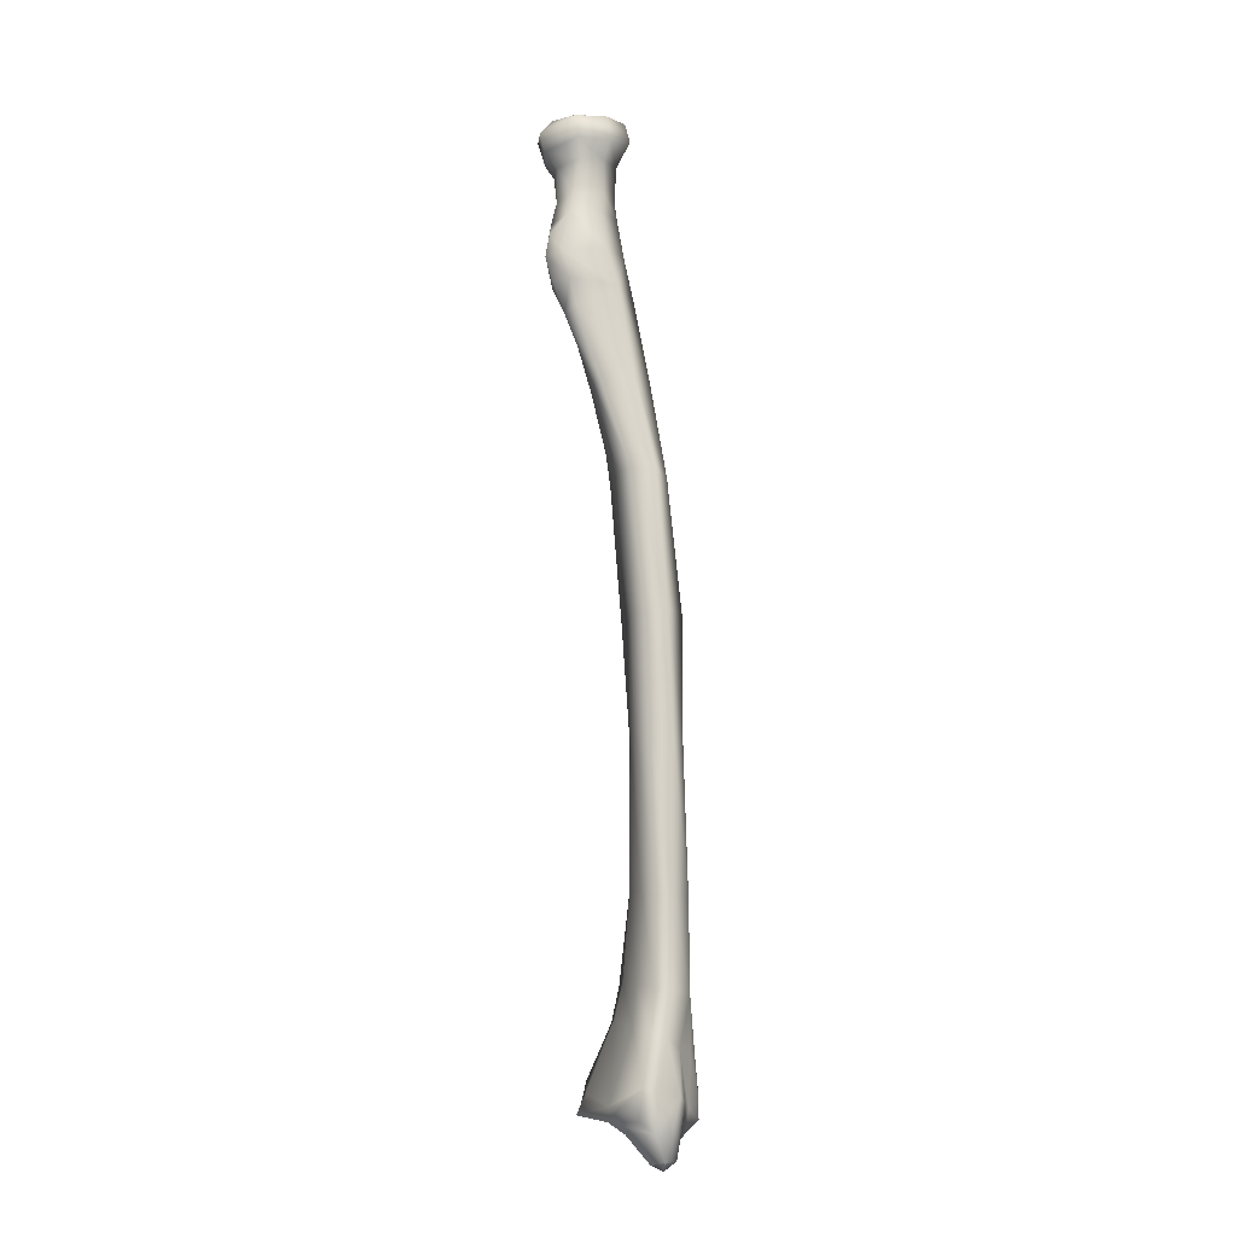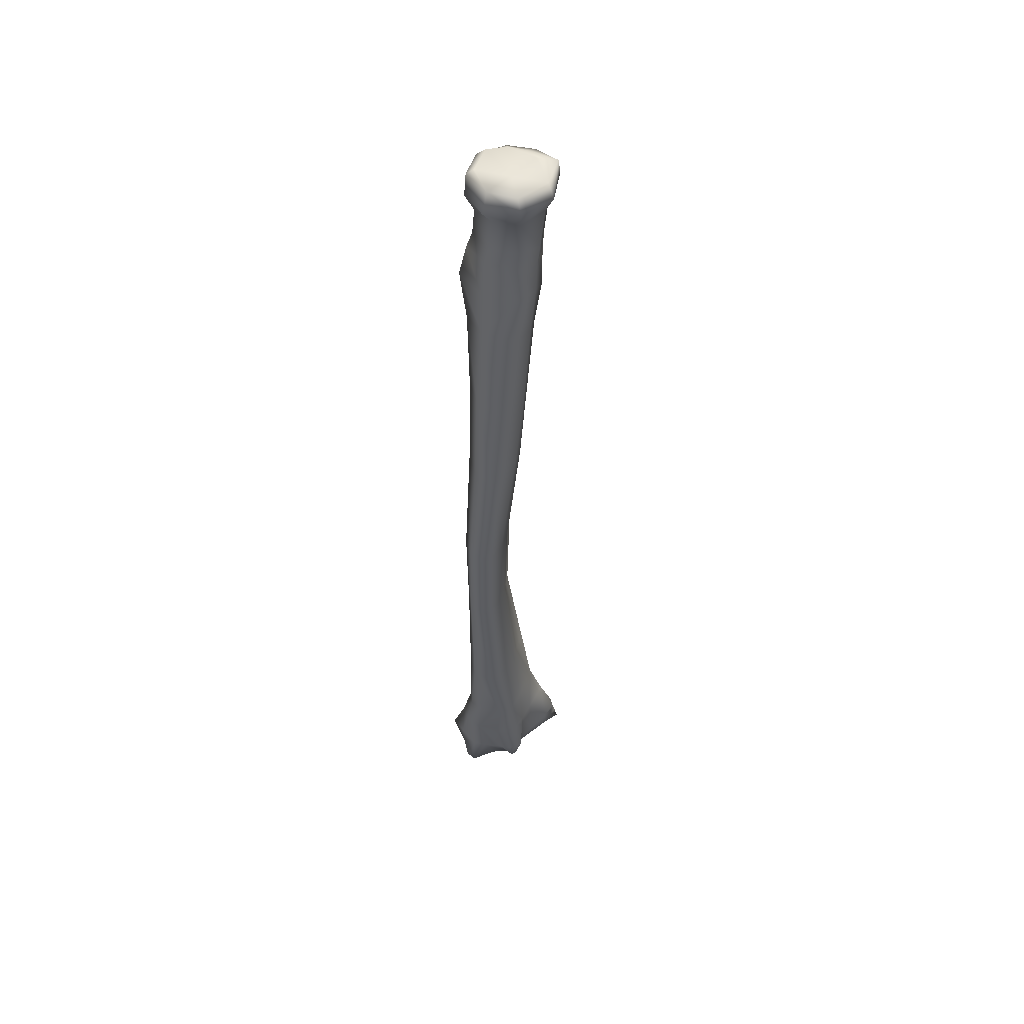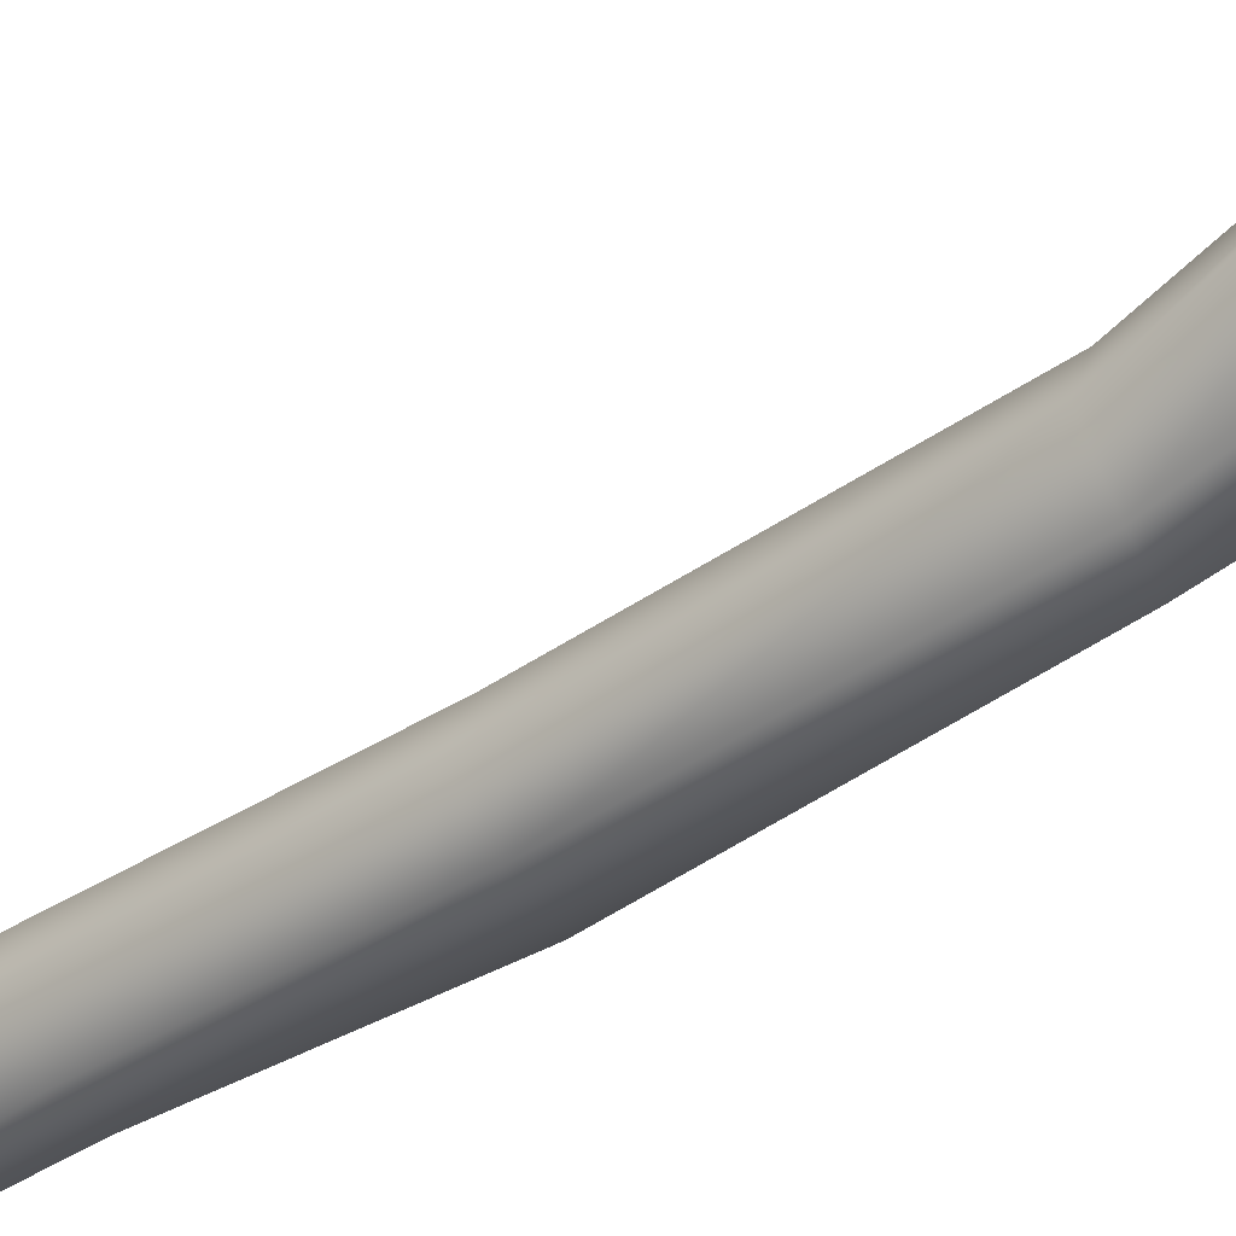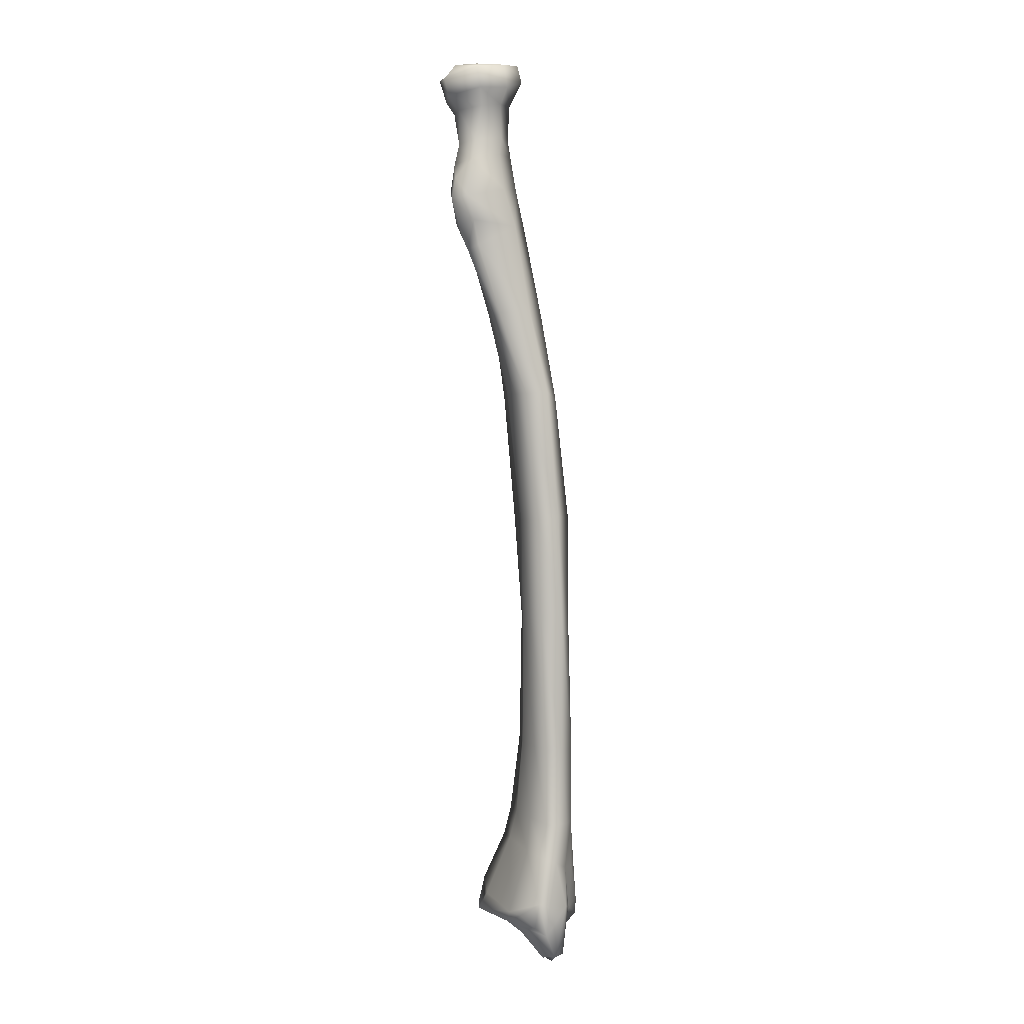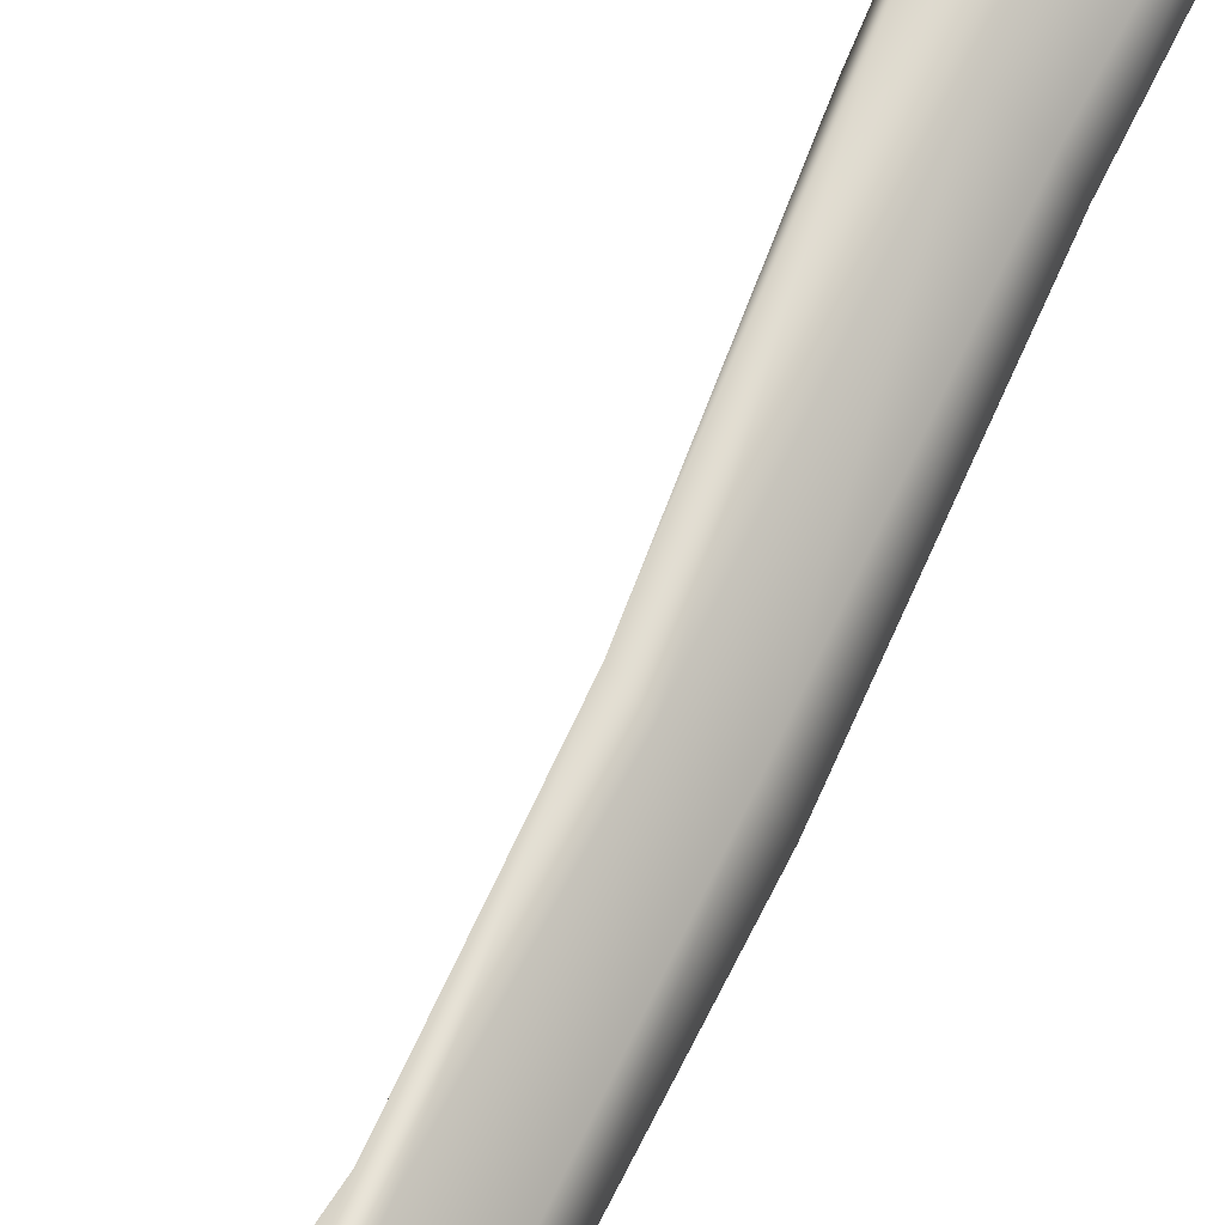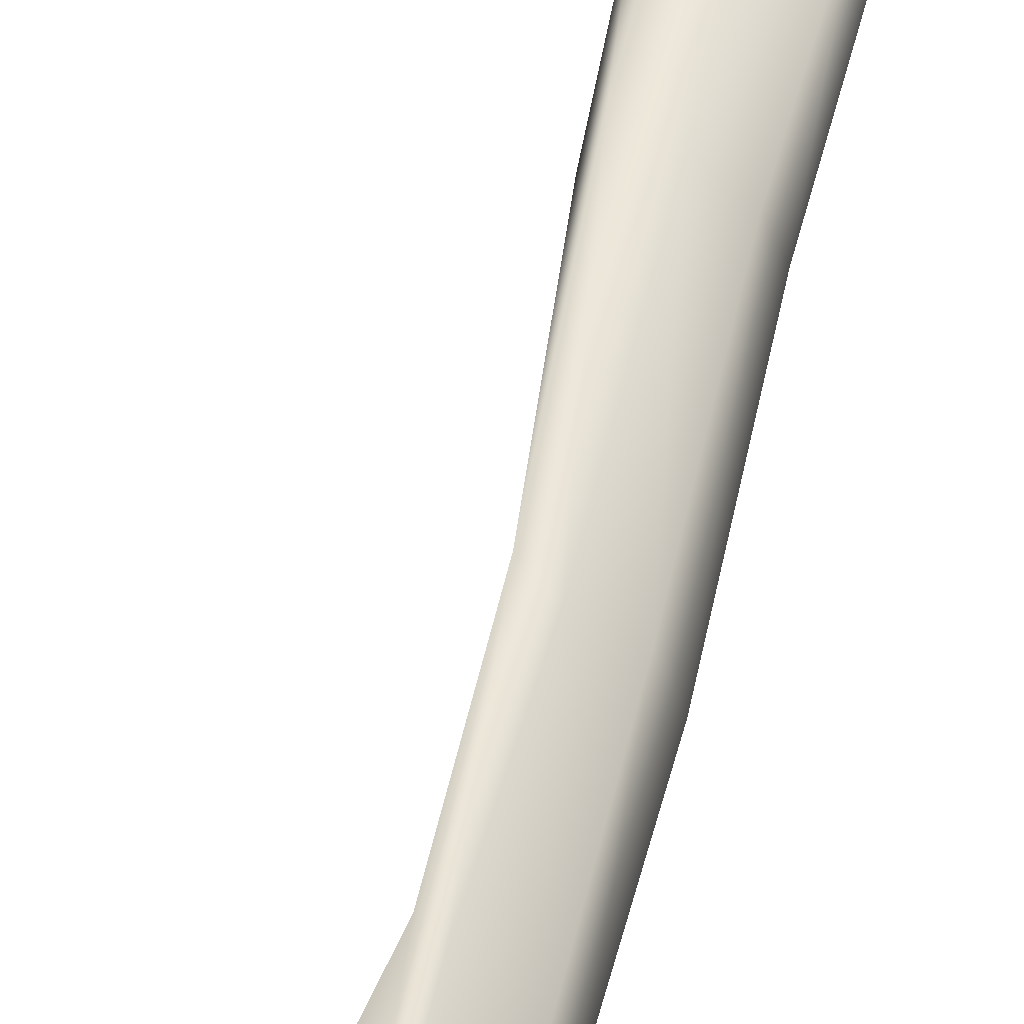
<metadata>
{"format":"obj","ext":"obj","renderer":"f3d","projection":"perspective","resolution":1024,"background":"white","views":[{"elev":-11.8,"azim":117.4,"up":"+Y"},{"elev":55.2,"azim":-165.0,"up":"+Y"},{"elev":-33.2,"azim":130.4,"up":"+Z"},{"elev":3.1,"azim":111.3,"up":"+Y"},{"elev":61.6,"azim":24.7,"up":"+Z"},{"elev":41.0,"azim":11.5,"up":"+Z"}]}
</metadata>
<code>
v 0.00791 -0.216 0.006727
v 0.007626 -0.2207 0.009211
v 0.002449 -0.22 0.01131
v 0.001146 -0.2133 0.01017
v 0.01492 -0.2186 -0.002674
v 0.006725 -0.2002 0.000317
v 0.01252 -0.2219 -0.001048
v 0.004434 -0.2226 -0.003877
v 0.000206 -0.2168 0.01083
v -0.003261 -0.218 0.004345
v 0.001051 -0.2206 0.000938
v -0.006378 -0.2029 5.7e-05
v -0.000413 -0.2008 0.004778
v -0.009284 -0.2108 0.000991
v 0.01168 -0.2023 -0.006617
v 0.01884 -0.2146 -0.01277
v 0.01748 -0.2185 -0.006906
v 2.4e-05 -0.193 0.002647
v 0.006551 -0.1927 -0.001594
v 0.01548 -0.2241 -0.01379
v 0.0133 -0.2243 -0.005668
v 0.008129 -0.2247 -0.006706
v 0.01777 -0.2215 -0.01126
v -0.001868 -0.2243 -0.007232
v -0.006587 -0.2206 0.001491
v -0.002951 -0.1922 -0.000915
v -0.004468 -0.2042 -0.006811
v -0.01051 -0.2119 -0.00051
v -0.008431 -0.2152 -0.003364
v 0.01107 -0.1931 -0.007124
v 0.01522 -0.2033 -0.0131
v 0.01548 -0.216 -0.01461
v 0.000259 -0.1727 -6.8e-05
v 0.006823 -0.1732 -0.003445
v 0.011 -0.2165 -0.01762
v 0.01399 -0.23 -0.01549
v 0.012 -0.2306 -0.01126
v 0.01356 -0.2306 -0.01183
v 0.005858 -0.2271 -0.01236
v -0.001397 -0.223 -0.01249
v -0.002712 -0.2237 -0.008526
v -0.008828 -0.2208 -0.002023
v -0.01197 -0.2179 -0.000353
v -0.01099 -0.2153 1.6e-05
v -0.001867 -0.194 -0.009083
v 0.000481 -0.1735 -0.007852
v -0.003205 -0.2056 -0.01089
v -0.005246 -0.2185 -0.006521
v 0.01108 -0.1736 -0.008523
v 0.01314 -0.1941 -0.01268
v 0.01193 -0.1944 -0.01526
v 0.01346 -0.2044 -0.01574
v 0.003606 -0.1387 -0.006897
v 0.003994 -0.1384 -0.002086
v 0.005921 -0.1387 -0.003215
v 0.009391 -0.2063 -0.01678
v 0.007432 -0.2177 -0.01694
v 0.01134 -0.2296 -0.01685
v 0.009525 -0.231 -0.01424
v 0.01169 -0.2318 -0.01382
v 0.005637 -0.2256 -0.01488
v 0.001408 -0.2243 -0.01408
v -0.002398 -0.218 -0.01189
v -0.002145 -0.2212 -0.01519
v -0.000381 -0.195 -0.01405
v 0.002007 -0.174 -0.01315
v 0.003875 -0.1376 -0.012
v -0.003667 -0.2155 -0.01477
v -0.001933 -0.2056 -0.01452
v 0.01139 -0.1384 -0.0072
v 0.01247 -0.174 -0.0129
v 0.01037 -0.1747 -0.01607
v 0.008322 -0.1945 -0.01686
v 0.003396 -0.1116 -0.01023
v 0.003333 -0.1124 -0.005295
v 0.003868 -0.1123 -2.9e-05
v 0.00662 -0.1126 -0.003022
v 0.002523 -0.2193 -0.01541
v 0.002475 -0.1952 -0.01595
v 0.003646 -0.2072 -0.01654
v -0.001188 -0.2215 -0.01608
v -0.000501 -0.217 -0.01636
v 0.000877 -0.2067 -0.0161
v 0.004929 -0.1746 -0.01692
v 0.006496 -0.1369 -0.01644
v 0.005519 -0.1116 -0.01603
v 0.01132 -0.1119 -0.006206
v 0.01287 -0.1383 -0.01117
v 0.01072 -0.1371 -0.01604
v 0.004747 -0.07947 -0.0121
v 0.001209 -0.0801 -0.004003
v 0.000866 -0.08003 -0.000506
v 0.002387 -0.07895 0.003664
v 0.00681 -0.07875 0.000876
v 0.01065 -0.1108 -0.01507
v 0.01099 -0.07818 -0.002947
v 0.0133 -0.112 -0.01051
v 0.009812 -0.07765 -0.01156
v 0.01041 -0.05485 -0.006515
v 0.00349 -0.05676 -0.007413
v 4e-06 -0.05835 -0.00084
v 3.4e-05 -0.05852 0.002283
v 0.002521 -0.05754 0.006784
v 0.007133 -0.05703 0.006265
v 0.0127 -0.07811 -0.006795
v 0.01254 -0.05729 0.002817
v 0.01416 -0.05655 0.000199
v 0.01606 -0.03825 0.005643
v 0.01002 -0.03325 -0.002485
v 0.002021 -0.03433 -0.002205
v -0.00065 -0.03534 0.002964
v -0.000495 -0.03689 0.006998
v 0.003353 -0.03834 0.01105
v 0.008347 -0.03894 0.01129
v 0.01384 -0.03938 0.009704
v 0.01715 -0.03181 0.00655
v 0.001467 -0.02274 0.000623
v 0.01079 -0.02334 0.000348
v 0.01833 -0.02541 0.007812
v -0.001186 -0.02373 0.005417
v -0.001665 -0.02484 0.009746
v 0.001816 -0.0276 0.01377
v 0.008829 -0.02332 0.01473
v 0.01466 -0.03286 0.01259
v 0.01713 -0.03248 0.01106
v 0.01818 -0.02609 0.01254
v 0.01014 -0.01381 0.001985
v 0.002389 -0.01371 0.001896
v 0.01621 -0.01541 0.007372
v 0.01753 -0.02053 0.0117
v -0.001173 -0.01517 0.006438
v 0.002147 -0.02225 0.01534
v -0.001085 -0.0164 0.01174
v 0.01409 -0.02362 0.01455
v 0.002878 -0.01697 0.0147
v 0.007376 -0.01708 0.0153
v 0.0136 -0.01647 0.01363
v 0.01458 -0.01015 0.007122
v 0.008942 -0.009086 0.001959
v 0.002304 -0.009058 0.002698
v 0.01272 -0.01089 0.01265
v -0.001616 -0.01024 0.006866
v -0.001326 -0.01013 0.01181
v 0.003347 -0.01096 0.01458
v 0.007313 -0.01126 0.01453
v 0.01216 -0.001771 0.01308
v 0.01357 -0.001118 0.005749
v 0.008373 -0.000227 0.002364
v 0.001829 9.4e-05 0.002433
v 0.007462 -0.002015 0.01631
v -0.002746 0.002051 0.006751
v -0.002292 0.001966 0.01267
v 0.003135 -0.001203 0.0165
v 0.008288 0.001188 0.01831
v 0.01416 0.001931 0.01522
v 0.01567 0.003347 0.005274
v 0.00981 0.003902 -8.4e-05
v 0.000863 0.006548 -0.000764
v -0.004806 0.006571 0.006164
v 0.00272 0.002322 0.01808
v -0.004243 0.007147 0.01415
v 0.00282 0.007418 0.01948
v 0.009683 0.006805 0.01964
v 0.01572 0.006321 0.01563
v 0.01547 0.009014 0.006233
v 0.009255 0.01007 0.001016
v 0.00186 0.01091 7.6e-05
v -0.003266 0.01018 0.007155
v -0.003624 0.01024 0.01453
v 0.004068 0.009797 0.01616
v 0.0087 0.009457 0.01651
v 0.01292 0.01019 0.01364
v 0.01378 0.009989 0.007131
v 0.005765 0.008067 0.009114
v 0.001215 0.01029 0.01387
f 3 2 1
f 4 3 1
f 1 2 5
f 1 5 6
f 6 4 1
f 2 7 5
f 7 2 8
f 8 2 3
f 4 9 3
f 9 10 3
f 11 3 10
f 11 8 3
f 13 12 4
f 12 14 4
f 4 14 9
f 6 13 4
f 5 15 6
f 5 17 16
f 17 5 7
f 15 5 16
f 13 6 18
f 6 19 18
f 6 15 19
f 7 21 20
f 7 22 21
f 7 23 17
f 23 7 20
f 22 7 8
f 25 24 8
f 11 25 8
f 8 24 22
f 14 10 9
f 10 14 25
f 25 11 10
f 26 12 13
f 27 12 26
f 29 28 12
f 12 28 14
f 27 29 12
f 18 26 13
f 14 28 25
f 15 30 19
f 30 15 31
f 31 15 16
f 23 16 17
f 16 23 20
f 16 32 31
f 32 16 20
f 33 26 18
f 18 19 33
f 19 34 33
f 19 30 34
f 35 32 20
f 20 36 35
f 36 20 21
f 21 22 37
f 36 21 38
f 38 21 37
f 24 39 22
f 39 37 22
f 39 24 40
f 42 41 24
f 41 40 24
f 25 42 24
f 43 42 25
f 28 44 25
f 25 44 43
f 46 45 26
f 45 27 26
f 33 46 26
f 45 47 27
f 27 48 29
f 27 47 48
f 42 44 28
f 29 42 28
f 29 48 42
f 30 49 34
f 49 30 50
f 50 30 31
f 51 50 31
f 32 52 31
f 52 51 31
f 52 32 35
f 53 46 33
f 33 34 54
f 54 53 33
f 34 55 54
f 34 49 55
f 35 57 56
f 36 58 35
f 56 52 35
f 35 58 57
f 59 58 36
f 60 59 36
f 60 36 37
f 36 38 37
f 39 59 37
f 59 60 37
f 58 59 39
f 62 61 39
f 61 58 39
f 62 39 40
f 64 40 63
f 63 40 41
f 40 64 62
f 48 41 42
f 48 63 41
f 42 43 44
f 65 45 46
f 45 65 47
f 67 66 46
f 66 65 46
f 53 67 46
f 63 47 68
f 68 47 69
f 65 69 47
f 47 63 48
f 49 70 55
f 70 49 71
f 71 49 50
f 50 51 71
f 51 72 71
f 72 51 73
f 73 51 52
f 56 73 52
f 74 67 53
f 53 54 75
f 75 74 53
f 54 76 75
f 54 55 76
f 55 77 76
f 55 70 77
f 56 57 78
f 79 73 56
f 80 56 78
f 80 79 56
f 58 61 57
f 57 61 62
f 78 57 62
f 64 81 62
f 62 81 78
f 68 64 63
f 82 81 64
f 68 82 64
f 83 69 65
f 65 66 84
f 79 83 65
f 79 65 84
f 66 67 85
f 84 66 85
f 67 74 86
f 85 67 86
f 83 82 68
f 69 83 68
f 70 87 77
f 87 70 88
f 88 70 71
f 71 72 88
f 89 72 84
f 84 72 79
f 72 73 79
f 72 89 88
f 74 91 90
f 74 75 92
f 86 74 90
f 91 74 92
f 75 76 92
f 76 93 92
f 76 77 93
f 77 94 93
f 77 87 94
f 81 82 78
f 78 82 80
f 80 83 79
f 82 83 80
f 85 89 84
f 85 86 95
f 89 85 95
f 95 86 90
f 87 96 94
f 96 87 97
f 97 87 88
f 88 89 97
f 89 95 97
f 99 98 90
f 90 91 100
f 100 99 90
f 98 95 90
f 101 91 92
f 91 101 100
f 92 93 102
f 102 101 92
f 103 102 93
f 93 94 103
f 94 104 103
f 94 96 104
f 95 98 105
f 97 95 105
f 105 96 97
f 106 96 105
f 96 106 104
f 98 99 107
f 105 98 107
f 99 109 108
f 109 99 100
f 108 107 99
f 100 101 110
f 110 109 100
f 111 101 102
f 101 111 110
f 112 111 102
f 103 112 102
f 103 104 113
f 113 112 103
f 104 114 113
f 104 106 114
f 107 106 105
f 115 106 107
f 106 115 114
f 108 115 107
f 108 109 116
f 116 115 108
f 118 109 117
f 109 118 119
f 109 110 117
f 116 109 119
f 110 111 117
f 120 111 112
f 111 120 117
f 121 112 113
f 121 120 112
f 113 114 122
f 122 121 113
f 114 123 122
f 114 115 124
f 114 124 123
f 125 124 115
f 115 116 125
f 116 119 126
f 125 116 126
f 127 118 117
f 117 120 128
f 128 127 117
f 119 118 129
f 118 127 129
f 119 129 130
f 126 119 130
f 131 120 121
f 120 131 128
f 133 121 132
f 132 121 122
f 133 131 121
f 122 123 132
f 124 134 123
f 123 135 132
f 136 135 123
f 123 134 136
f 126 134 124
f 126 124 125
f 137 134 126
f 130 137 126
f 129 127 138
f 127 139 138
f 139 127 128
f 128 131 140
f 140 139 128
f 141 137 129
f 129 137 130
f 138 141 129
f 142 131 133
f 131 142 140
f 135 133 132
f 143 133 135
f 143 142 133
f 134 137 136
f 145 144 135
f 136 145 135
f 144 143 135
f 136 137 145
f 137 141 145
f 146 141 138
f 147 146 138
f 138 139 147
f 139 148 147
f 148 139 140
f 140 142 149
f 149 148 140
f 141 146 150
f 145 141 150
f 151 142 143
f 142 151 149
f 143 144 152
f 152 151 143
f 144 153 152
f 144 145 153
f 145 150 153
f 150 146 154
f 146 155 154
f 155 146 147
f 156 155 147
f 147 148 156
f 148 157 156
f 157 148 149
f 159 158 149
f 158 157 149
f 151 159 149
f 150 154 160
f 153 150 160
f 159 151 152
f 152 153 161
f 161 159 152
f 153 160 161
f 160 154 162
f 154 163 162
f 154 155 163
f 155 164 163
f 164 155 156
f 165 164 156
f 156 157 165
f 157 166 165
f 166 157 158
f 158 159 167
f 167 166 158
f 169 168 159
f 159 168 167
f 161 169 159
f 161 160 162
f 162 169 161
f 162 163 170
f 162 170 169
f 163 171 170
f 163 164 171
f 172 164 165
f 164 172 171
f 165 166 173
f 173 172 165
f 173 166 174
f 174 166 167
f 174 167 168
f 168 169 175
f 174 168 175
f 170 175 169
f 170 171 175
f 171 172 174
f 171 174 175
f 172 173 174

</code>
